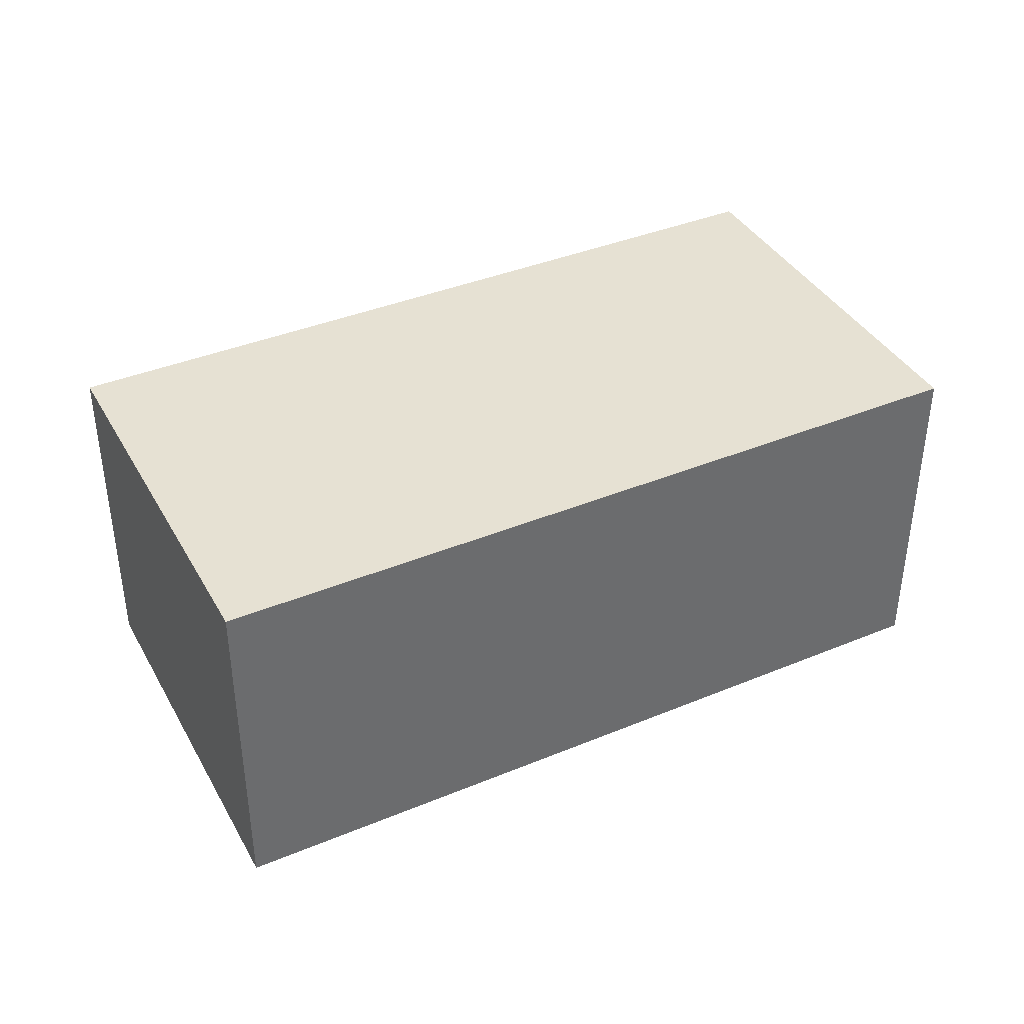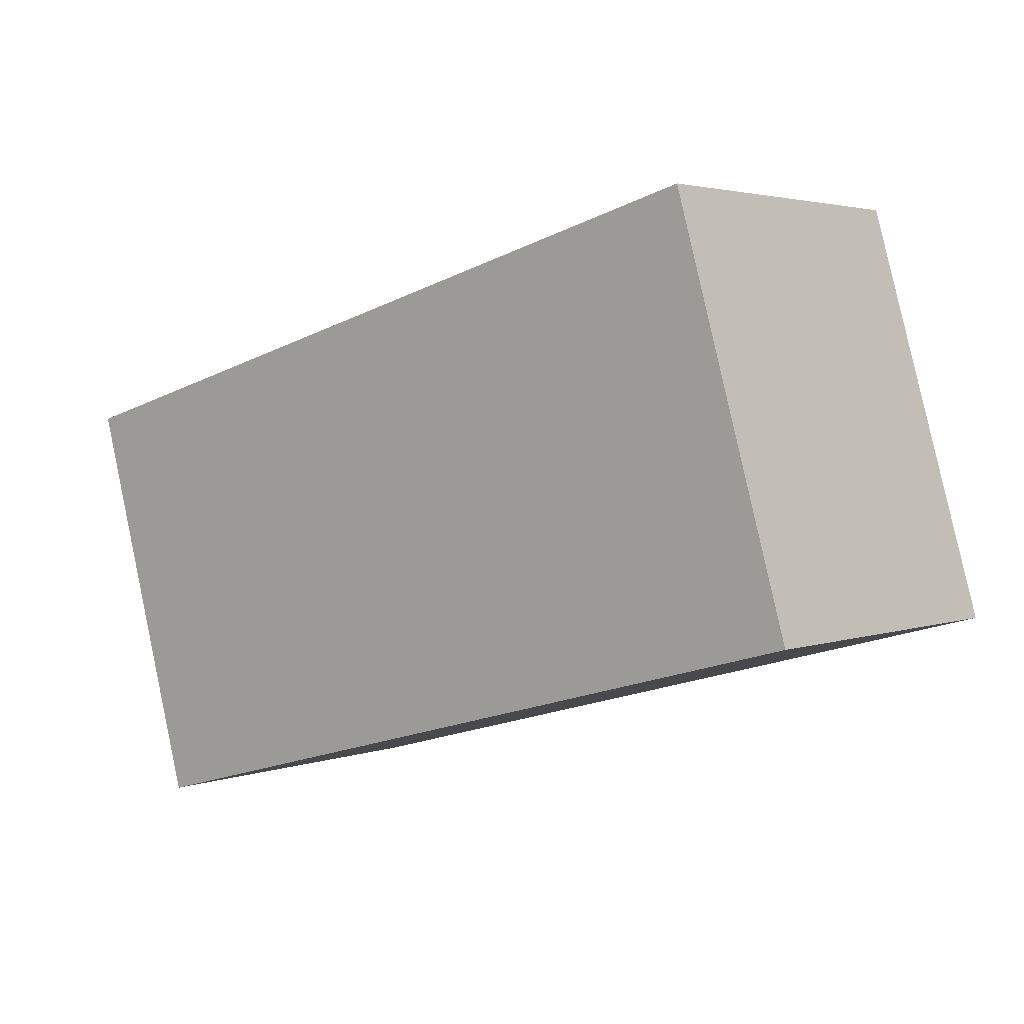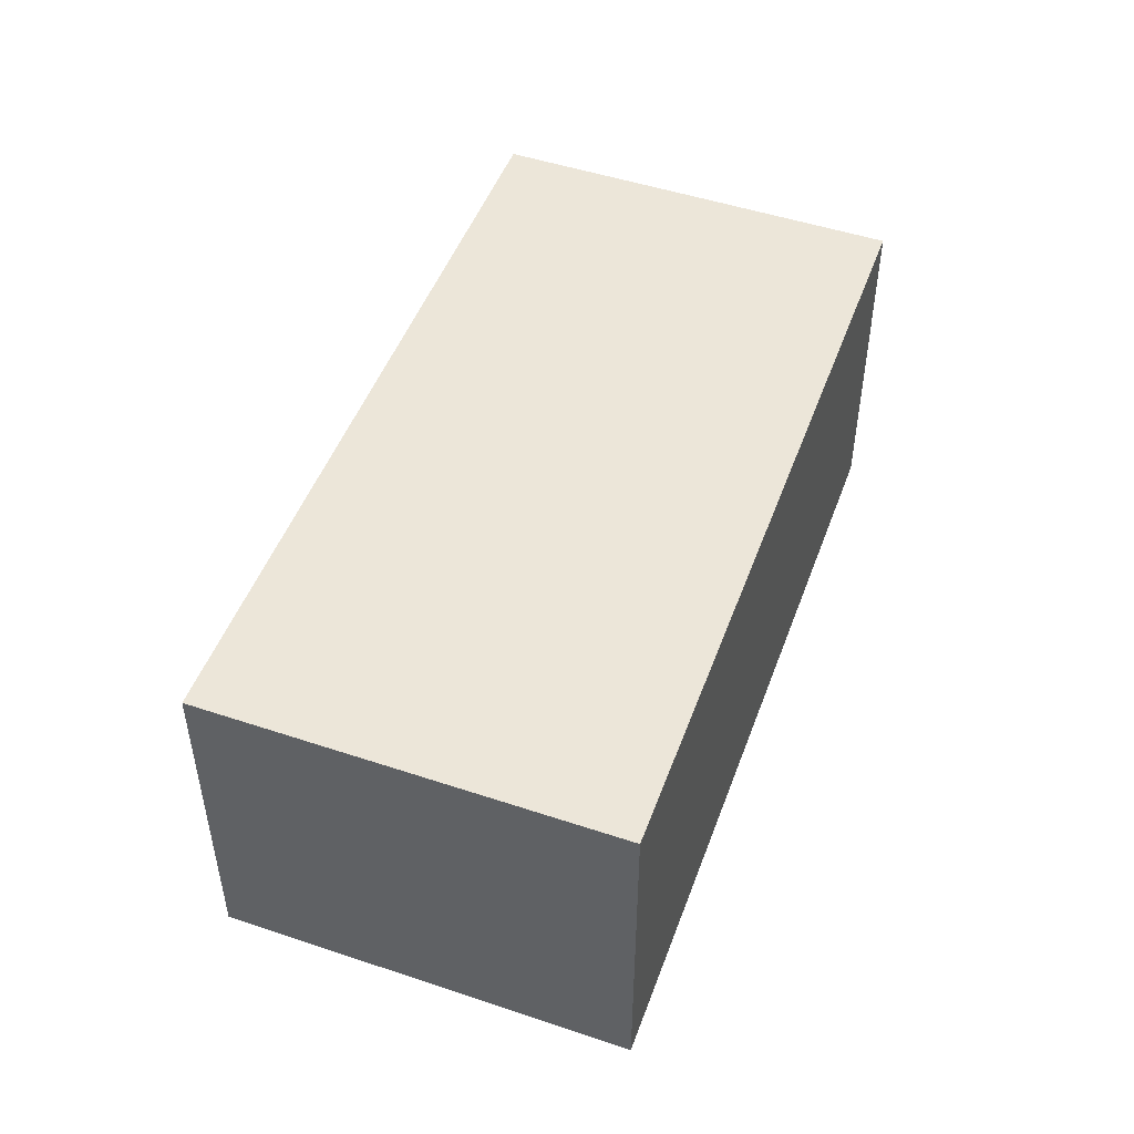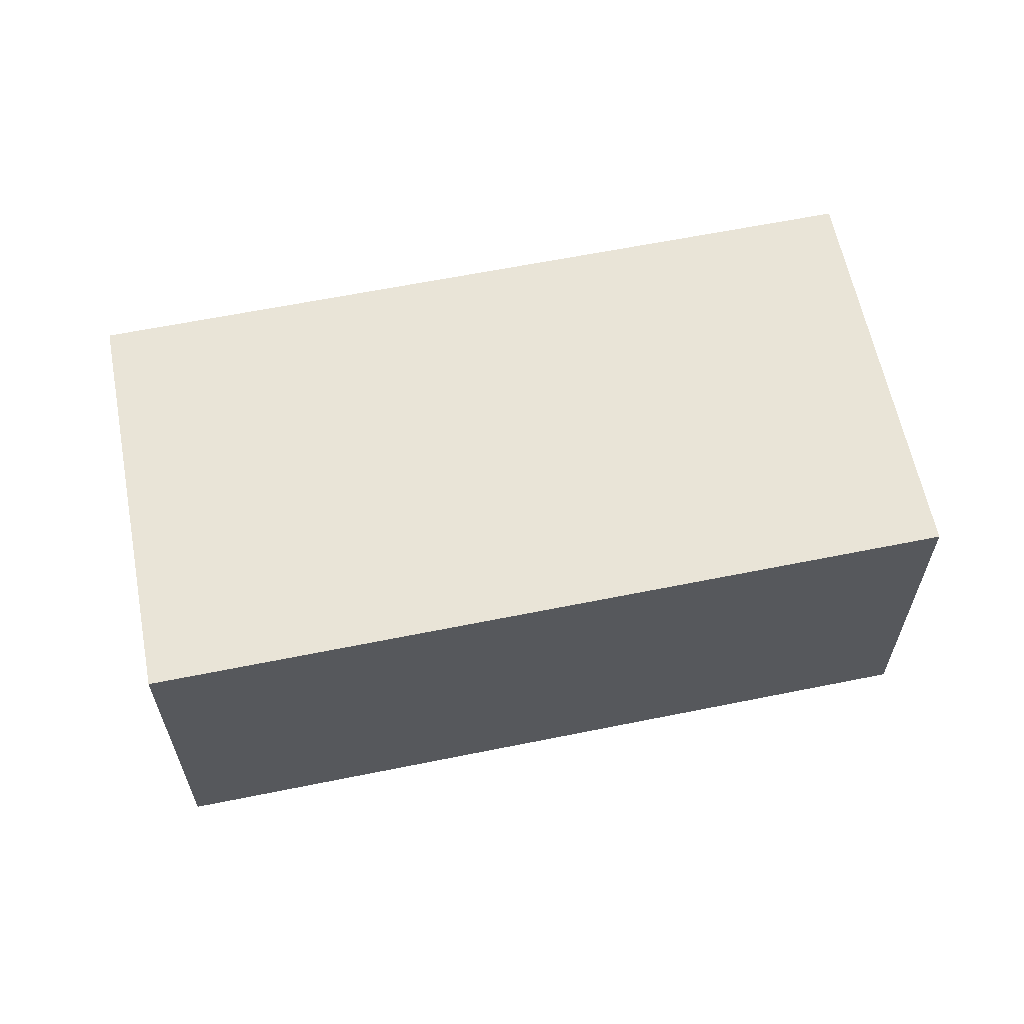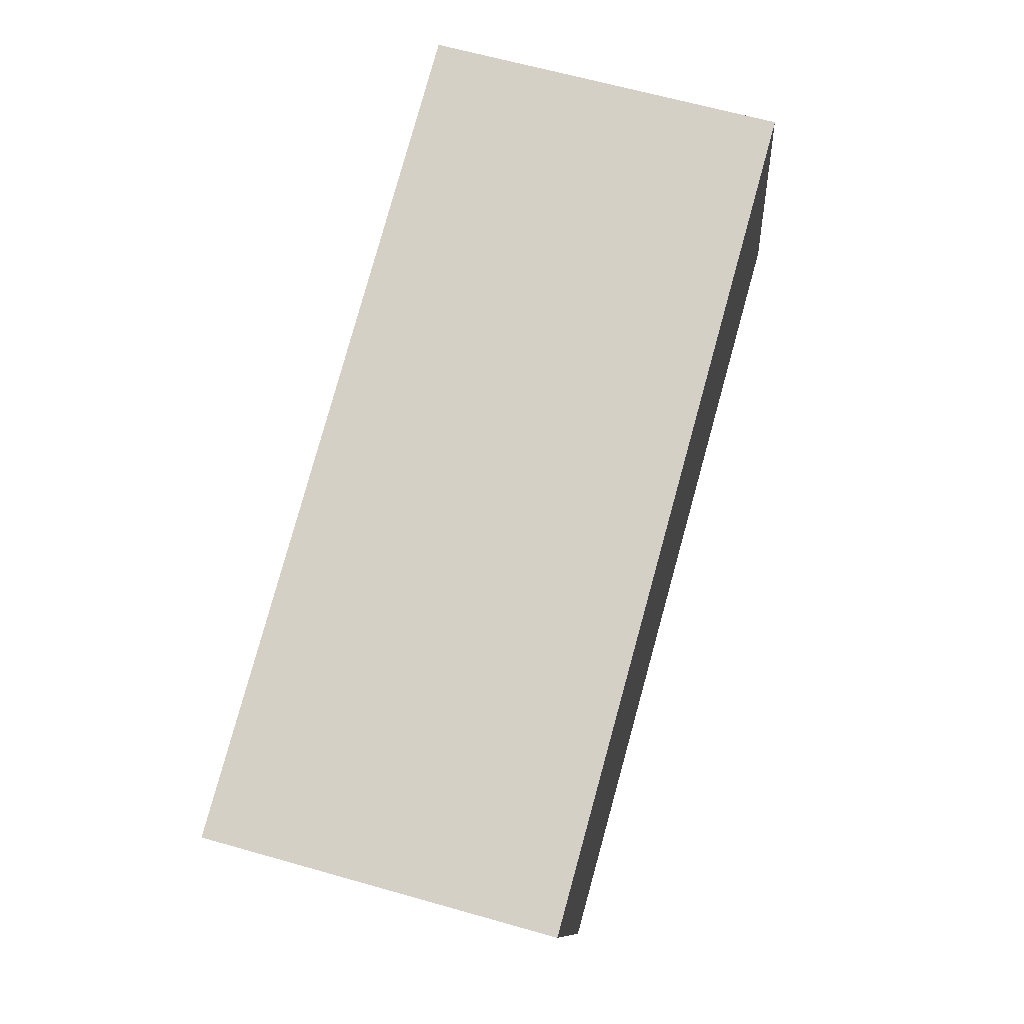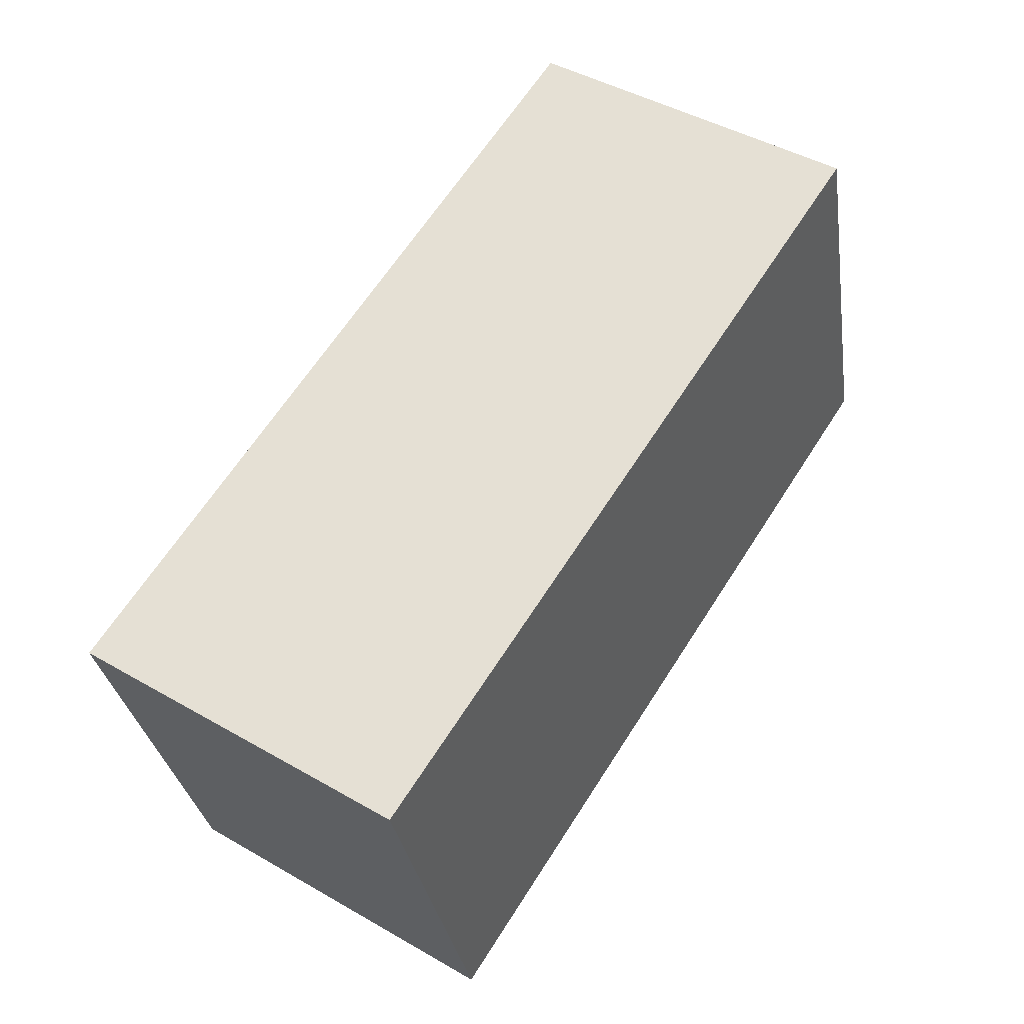
<metadata>
{"format":"obj","ext":"obj","renderer":"f3d","projection":"perspective","resolution":1024,"background":"white","views":[{"elev":38.9,"azim":-42.6,"up":"+Y"},{"elev":3.1,"azim":40.0,"up":"+Z"},{"elev":48.6,"azim":-85.4,"up":"+Y"},{"elev":61.1,"azim":153.1,"up":"+Y"},{"elev":63.9,"azim":-74.0,"up":"+Z"},{"elev":45.3,"azim":-56.4,"up":"+Z"}]}
</metadata>
<code>
v  0.816 2.443 -2.878
v  5.567 2.443 1.506
v  6.389 2.443 -1.364
v  0 2.443 1.496e-16
v  6.389 8.352e-17 -1.364
v  0.816 1.762e-16 -2.878
v  0 0 0
v  5.567 -9.222e-17 1.506
g defaultobject
f 1 2 3
f 2 1 4
f 5 1 3
f 1 5 6
f 6 4 1
f 4 6 7
f 7 2 4
f 2 7 8
f 8 3 2
f 3 8 5
f 8 6 5
f 6 8 7

</code>
